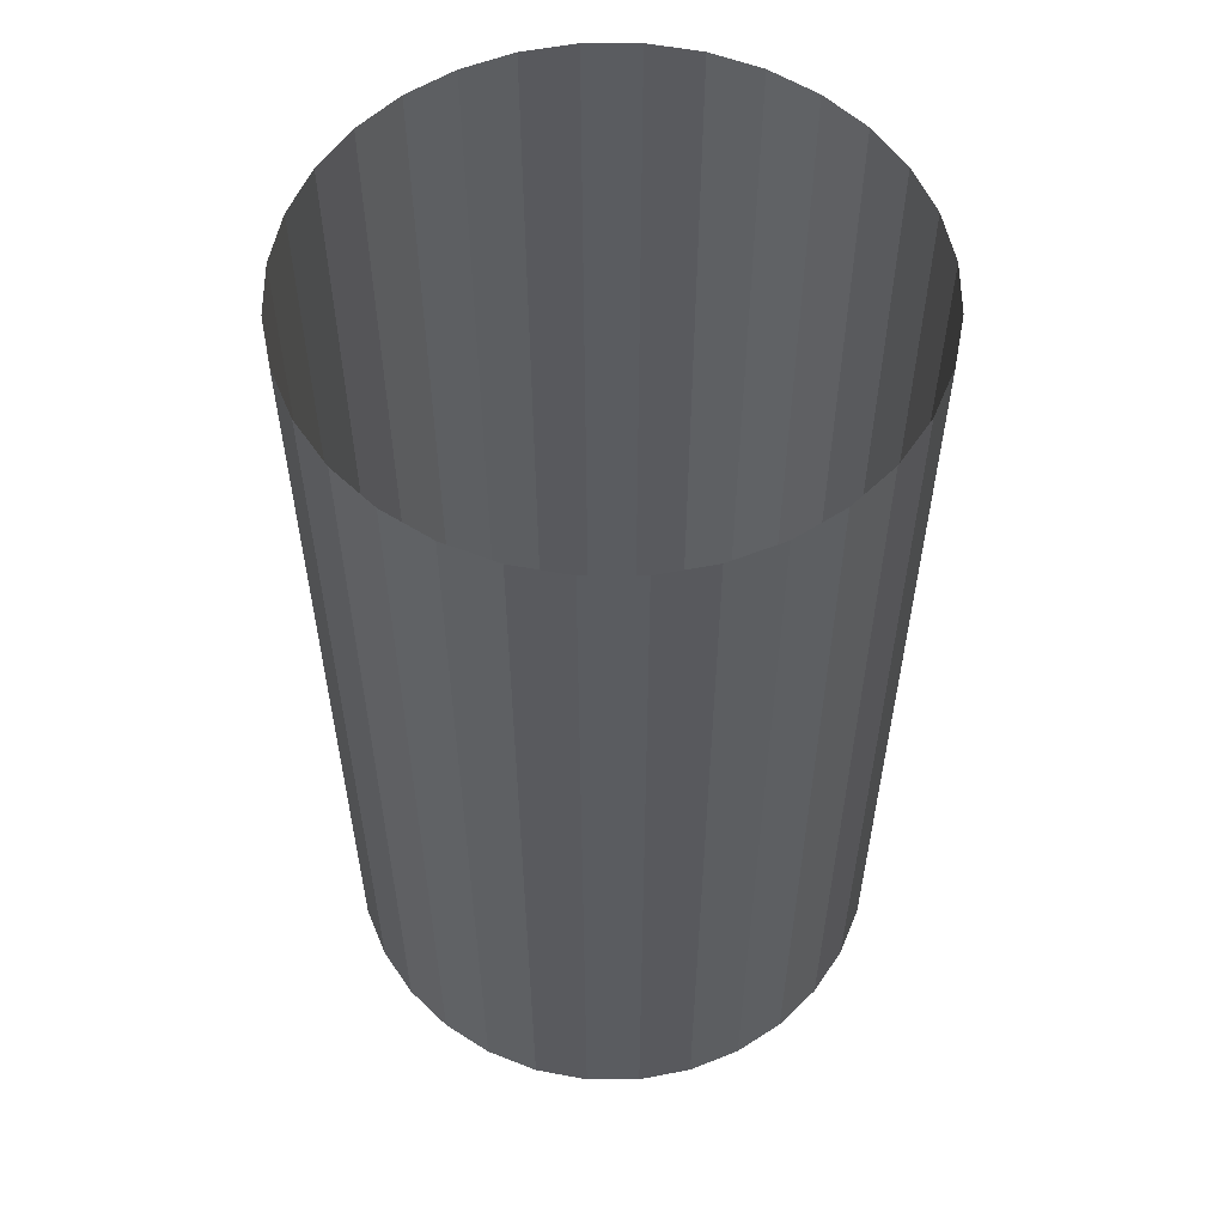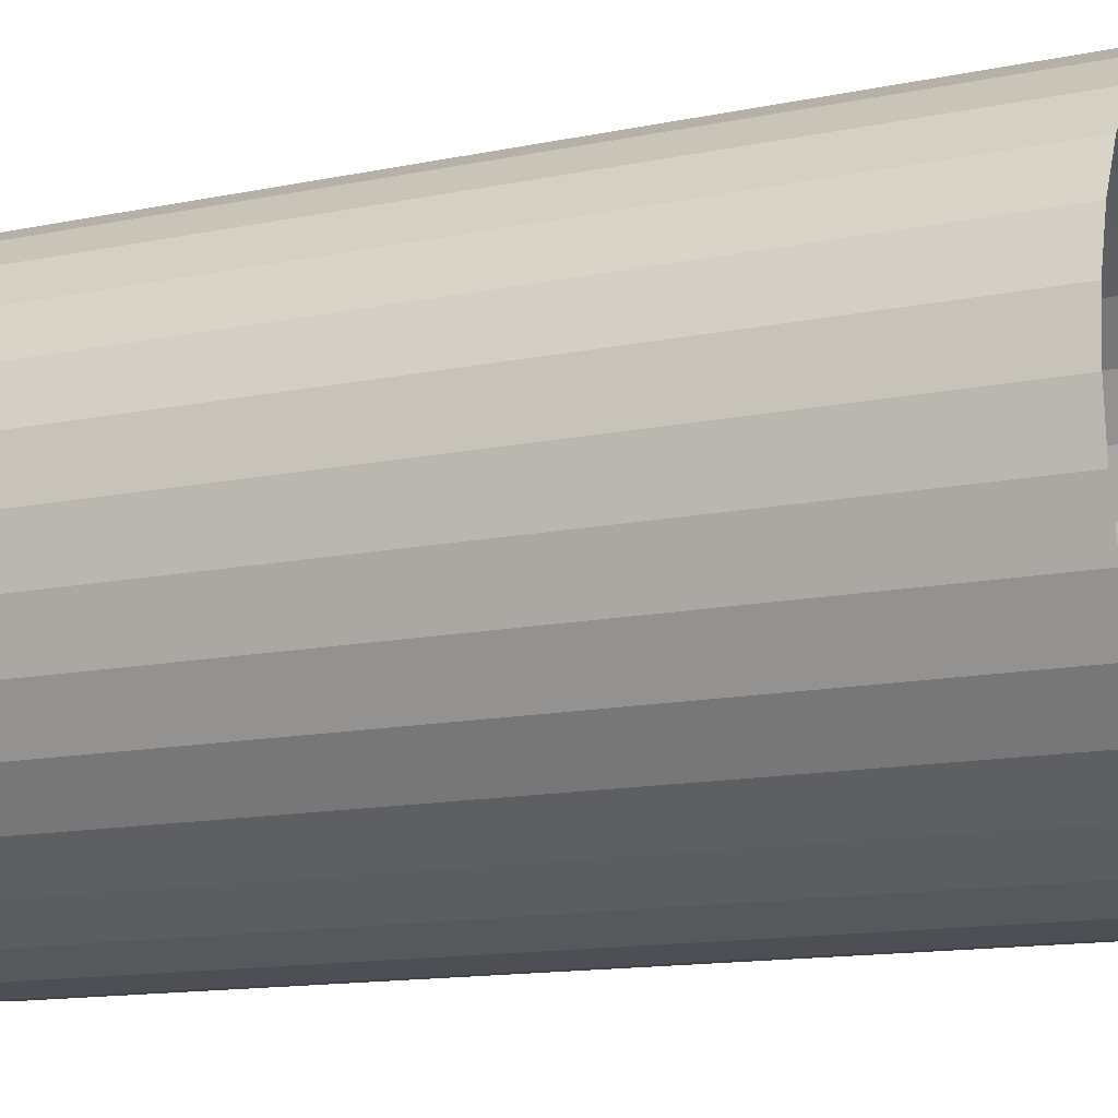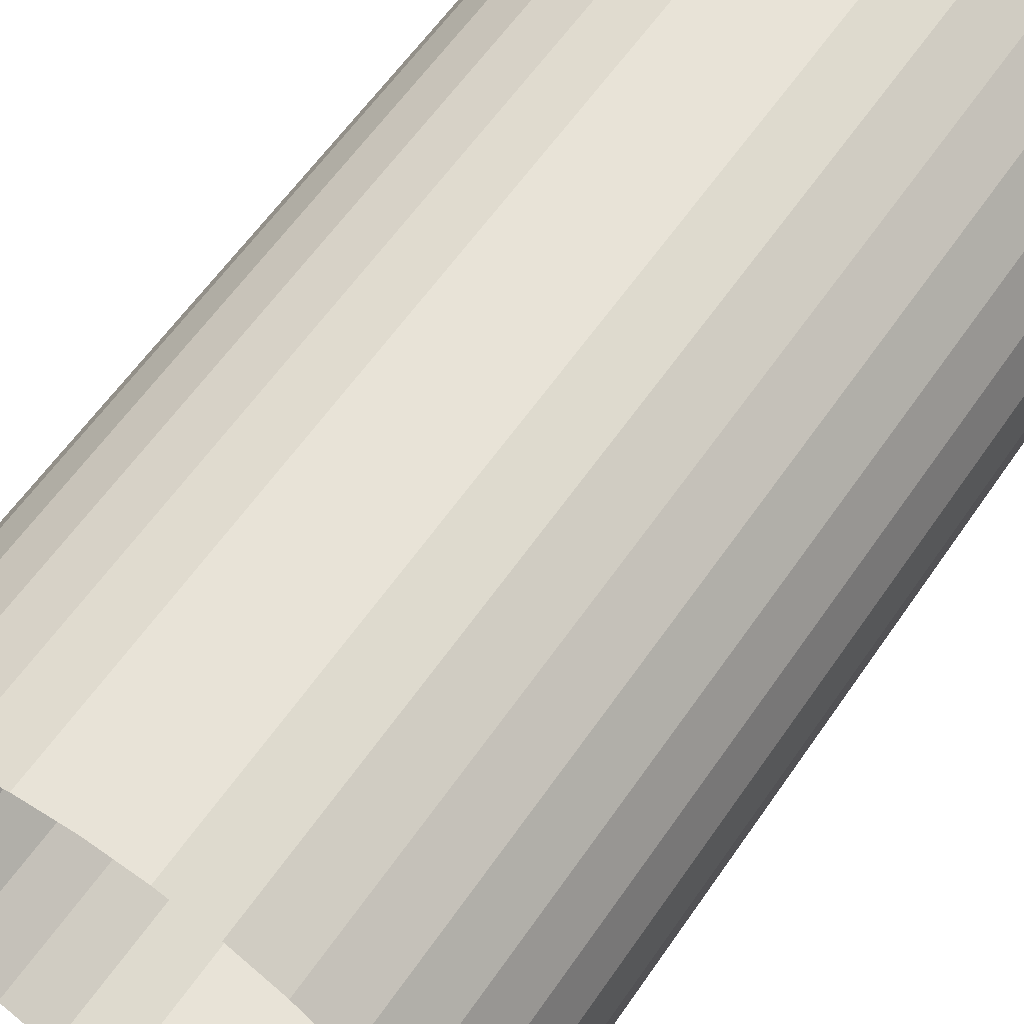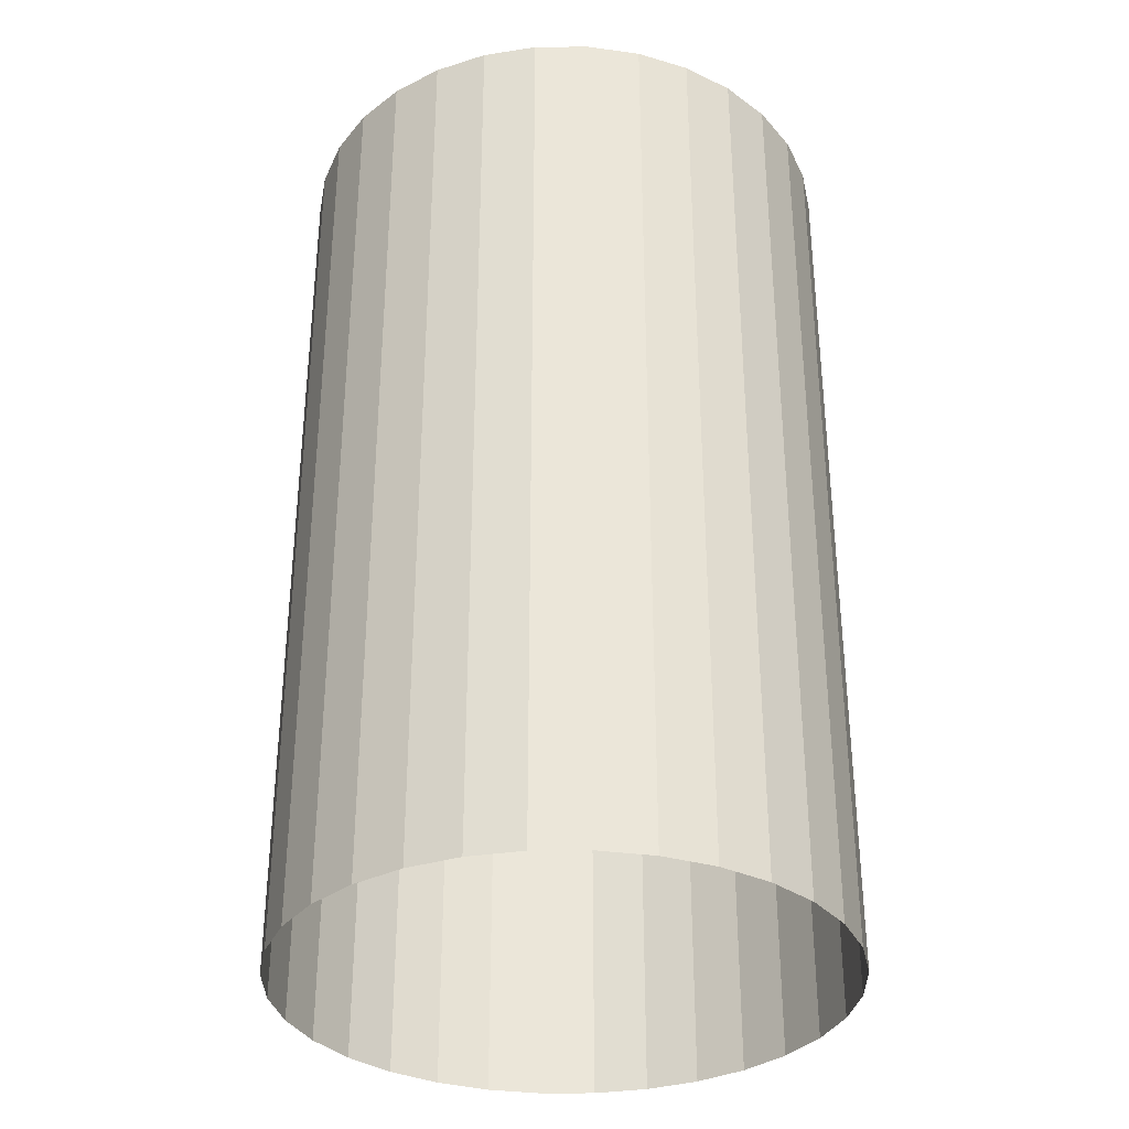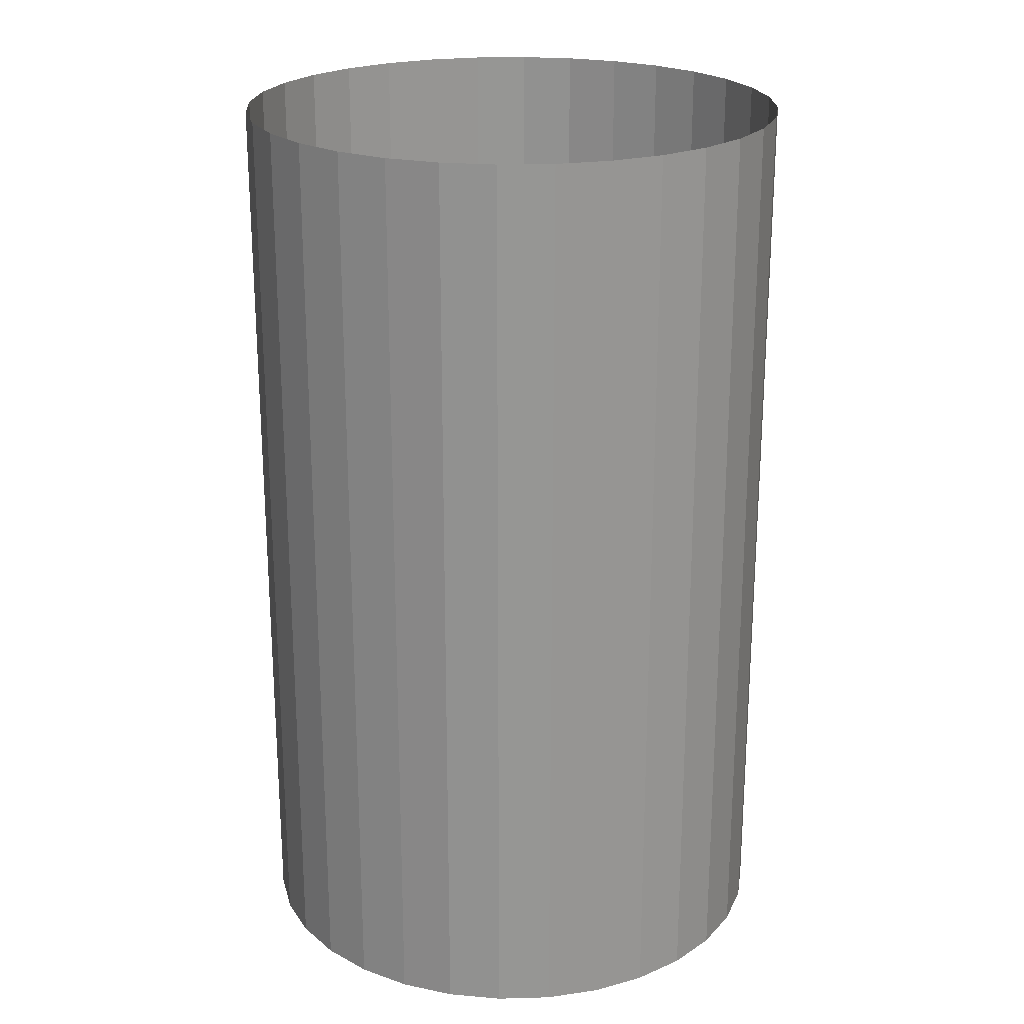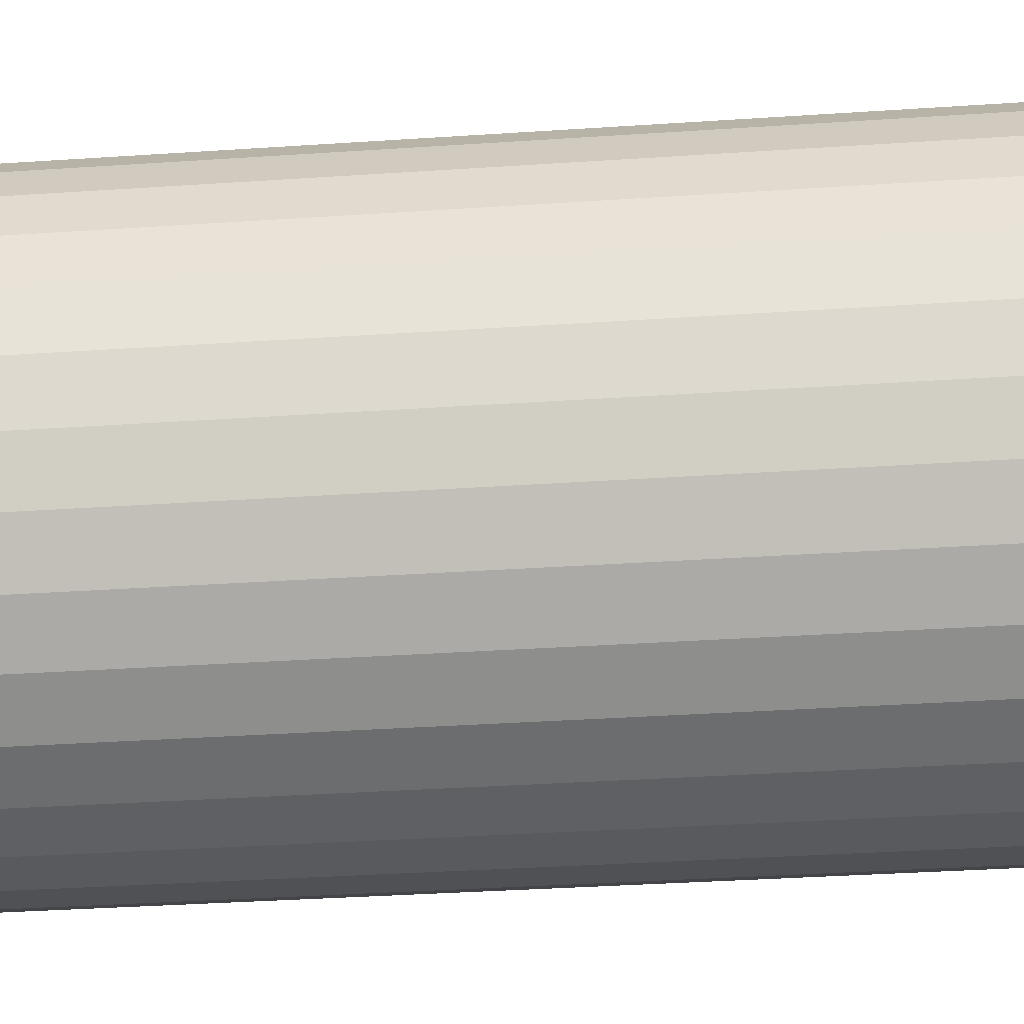
<metadata>
{"format":"obj","ext":"obj","renderer":"f3d","projection":"perspective","resolution":1024,"background":"white","views":[{"elev":56.3,"azim":-84.5,"up":"+Y"},{"elev":-13.3,"azim":-64.6,"up":"+Z"},{"elev":60.4,"azim":34.4,"up":"+Z"},{"elev":-33.5,"azim":28.8,"up":"+Y"},{"elev":22.5,"azim":2.9,"up":"+Y"},{"elev":-37.2,"azim":-85.1,"up":"+Z"}]}
</metadata>
<code>
o linnna
v 0 -0.4863 -12
v 0 39.51 -12
v 2.341 -0.4863 -11.77
v 2.341 39.51 -11.77
v 4.592 -0.4863 -11.09
v 4.592 39.51 -11.09
v 6.667 -0.4863 -9.978
v 6.667 39.51 -9.978
v 8.485 -0.4863 -8.485
v 8.485 39.51 -8.485
v 9.978 -0.4863 -6.667
v 9.978 39.51 -6.667
v 11.09 -0.4863 -4.592
v 11.09 39.51 -4.592
v 11.77 -0.4863 -2.341
v 11.77 39.51 -2.341
v 12 -0.4863 0
v 12 39.51 0
v 11.77 -0.4863 2.341
v 11.77 39.51 2.341
v 11.09 -0.4863 4.592
v 11.09 39.51 4.592
v 9.978 -0.4863 6.667
v 9.978 39.51 6.667
v 8.485 -0.4863 8.485
v 8.485 39.51 8.485
v 6.667 -0.4863 9.978
v 6.667 39.51 9.978
v 4.592 -0.4863 11.09
v 4.592 39.51 11.09
v 2.341 -0.4863 11.77
v 2.341 39.51 11.77
v 0 -0.4863 12
v 0 39.51 12
v -2.341 -0.4863 11.77
v -2.341 39.51 11.77
v -4.592 -0.4863 11.09
v -4.592 39.51 11.09
v -6.667 -0.4863 9.978
v -6.667 39.51 9.978
v -8.485 -0.4863 8.485
v -8.485 39.51 8.485
v -9.978 -0.4863 6.667
v -9.978 39.51 6.667
v -11.09 -0.4863 4.592
v -11.09 39.51 4.592
v -11.77 -0.4863 2.341
v -11.77 39.51 2.341
v -12 -0.4863 0
v -12 39.51 0
v -11.77 -0.4863 -2.341
v -11.77 39.51 -2.341
v -11.09 -0.4863 -4.592
v -11.09 39.51 -4.592
v -9.978 -0.4863 -6.667
v -9.978 39.51 -6.667
v -8.485 -0.4863 -8.485
v -8.485 39.51 -8.485
v -6.667 -0.4863 -9.978
v -6.667 39.51 -9.978
v -4.592 -0.4863 -11.09
v -4.592 39.51 -11.09
v -2.341 -0.4863 -11.77
v -2.341 39.51 -11.77
f 1 2 4 3
f 3 4 6 5
f 5 6 8 7
f 7 8 10 9
f 9 10 12 11
f 11 12 14 13
f 13 14 16 15
f 15 16 18 17
f 17 18 20 19
f 19 20 22 21
f 21 22 24 23
f 23 24 26 25
f 25 26 28 27
f 27 28 30 29
f 29 30 32 31
f 31 32 34 33
f 33 34 36 35
f 35 36 38 37
f 37 38 40 39
f 39 40 42 41
f 41 42 44 43
f 43 44 46 45
f 45 46 48 47
f 47 48 50 49
f 49 50 52 51
f 51 52 54 53
f 53 54 56 55
f 55 56 58 57
f 57 58 60 59
f 59 60 62 61
f 61 62 64 63
f 63 64 2 1

</code>
